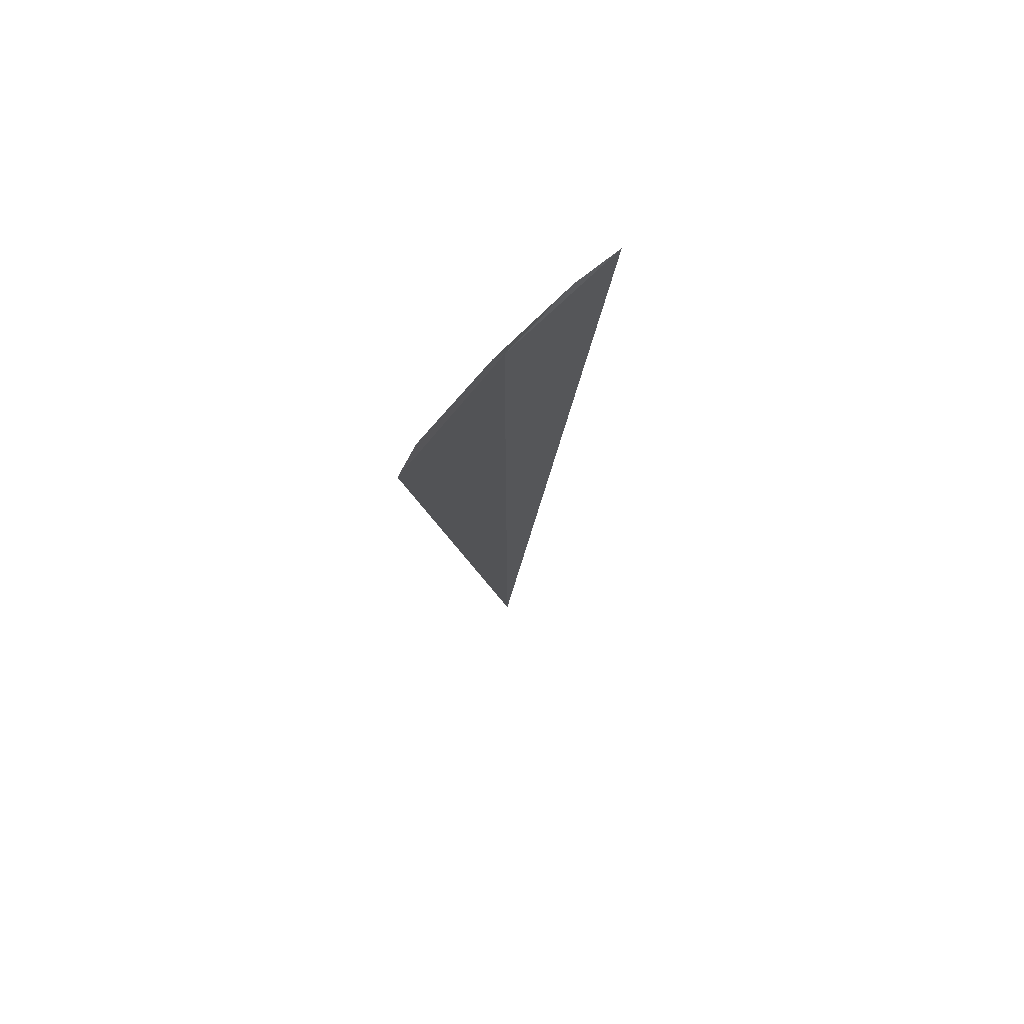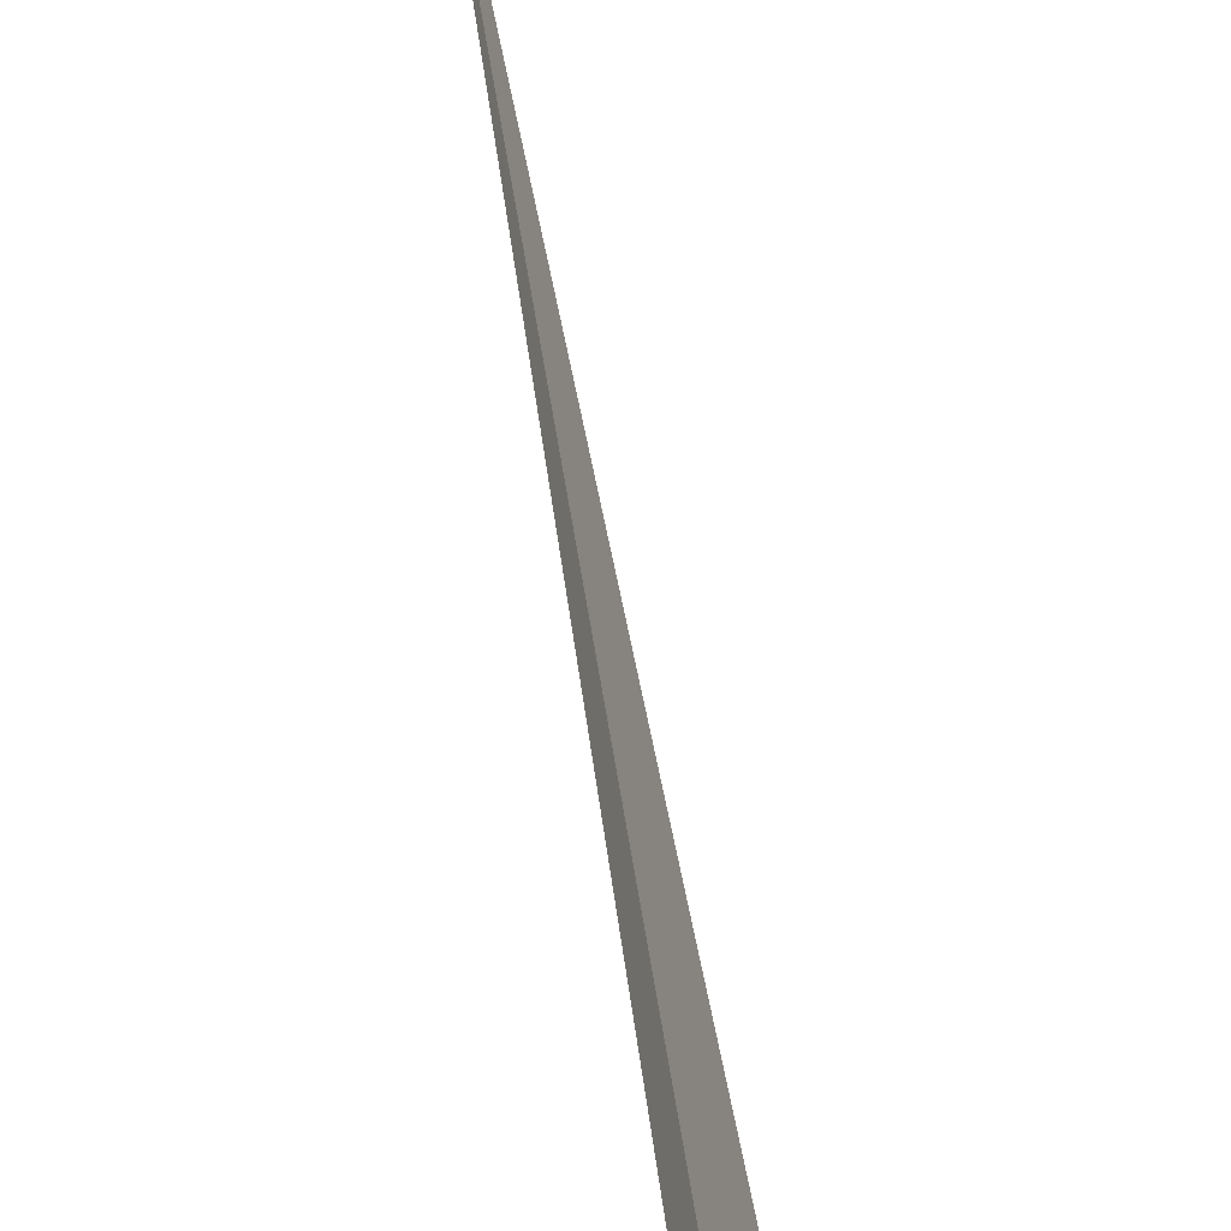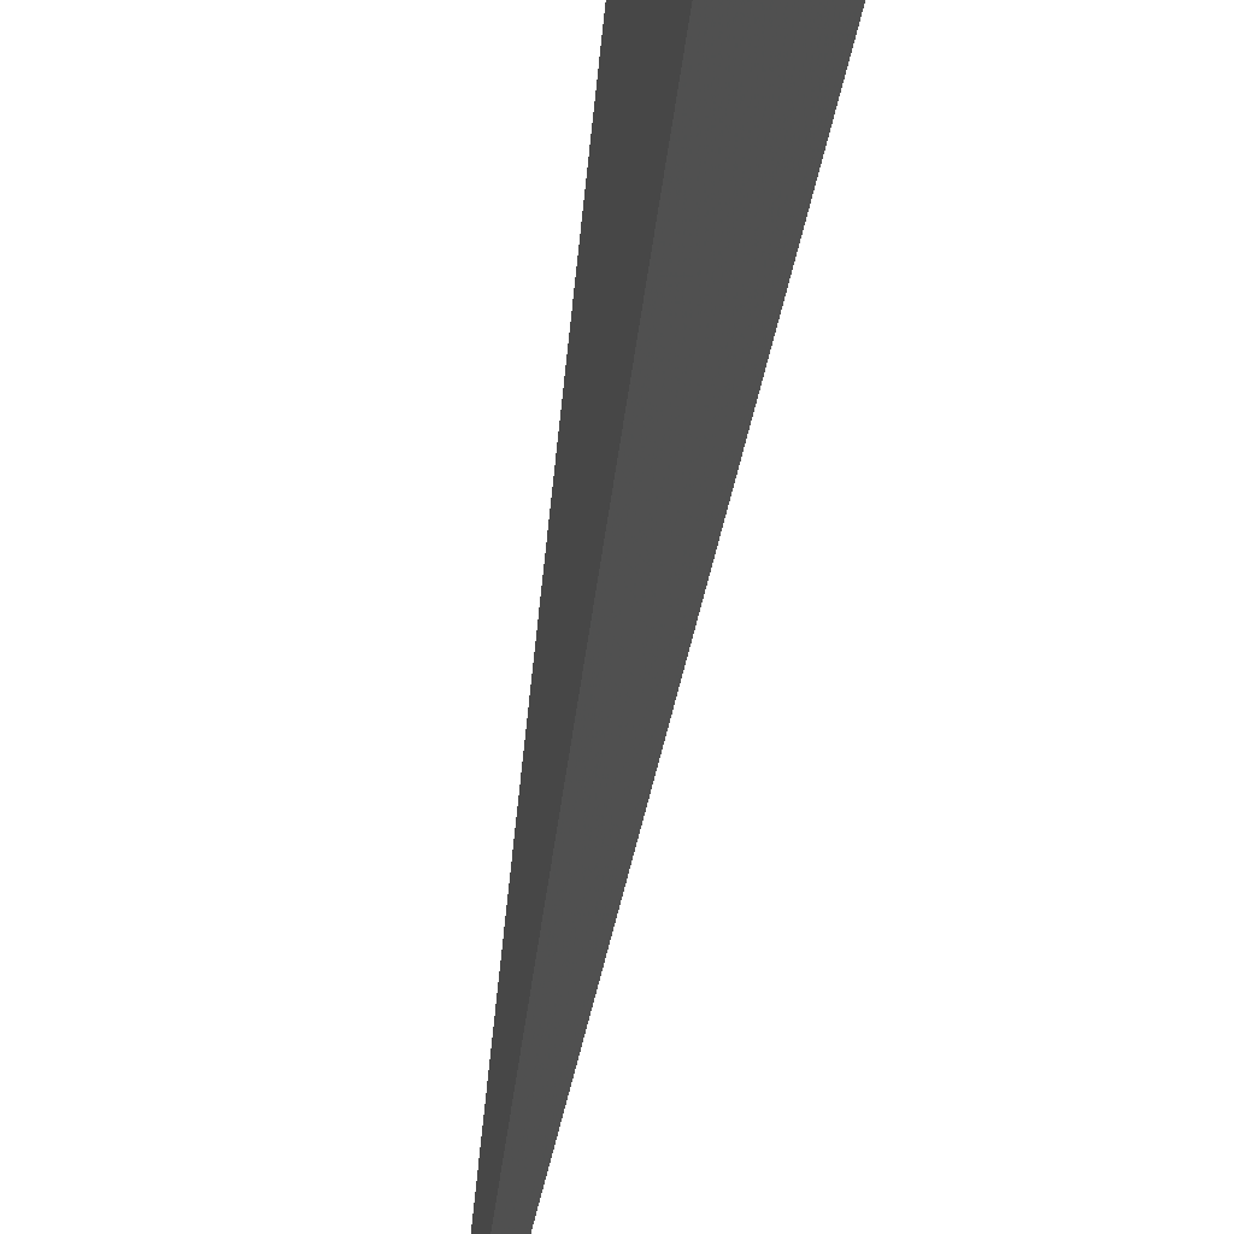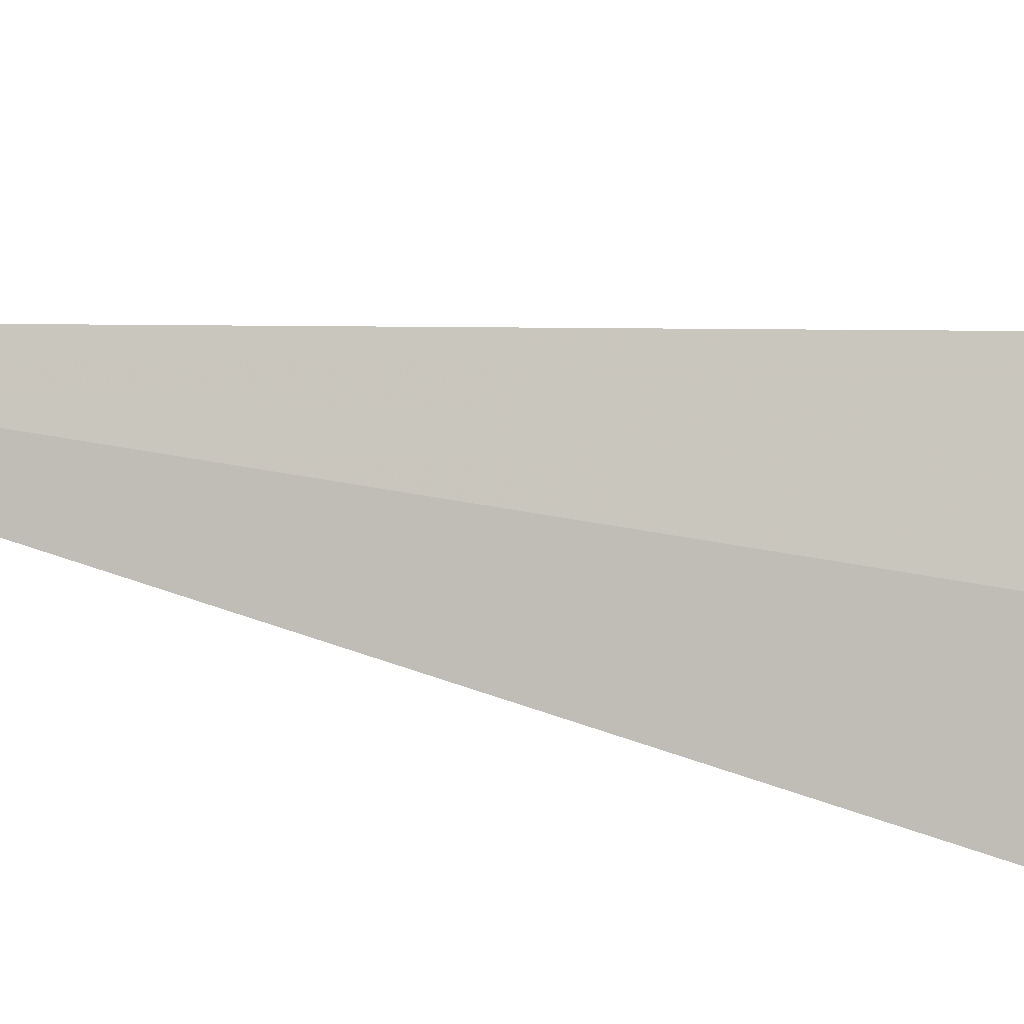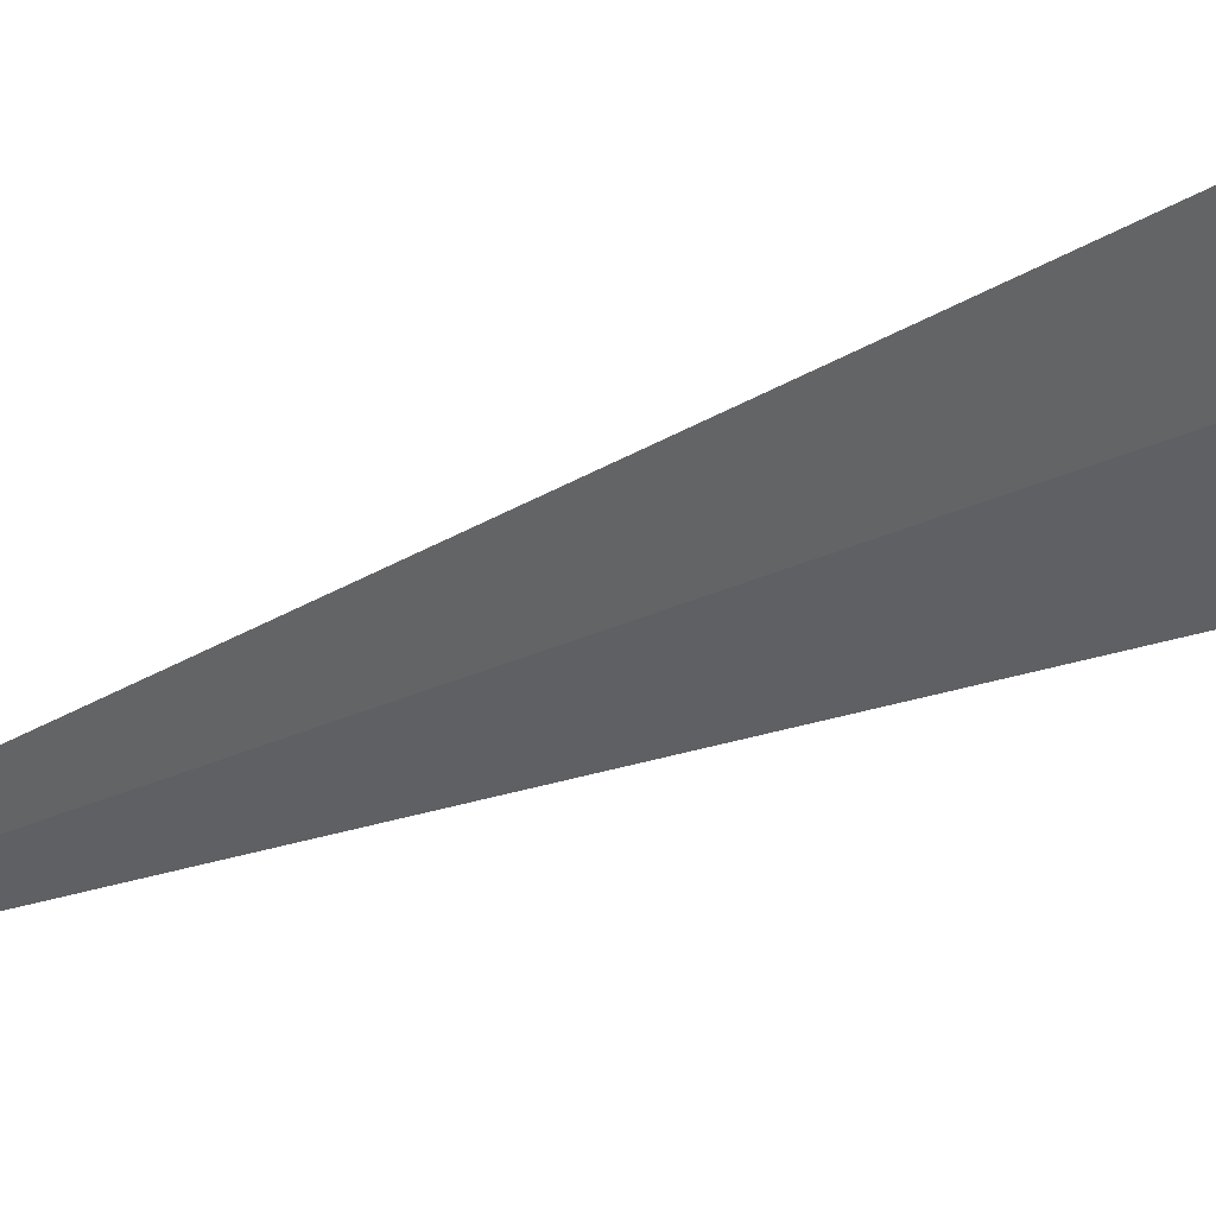
<metadata>
{"format":"obj","ext":"obj","renderer":"f3d","projection":"perspective","resolution":1024,"background":"white","views":[{"elev":73.2,"azim":-123.8,"up":"+Y"},{"elev":48.7,"azim":172.2,"up":"+Z"},{"elev":-52.1,"azim":172.5,"up":"+Z"},{"elev":-18.0,"azim":62.7,"up":"+Z"},{"elev":30.1,"azim":56.2,"up":"+Z"}]}
</metadata>
<code>
v 22.35 17.5 -18.7
v 22.46 17.5 -18.1
v 22.18 17.5 -19.27
v 22.35 13.61 -18.7
v 22.21 17.59 -19.16
v 22.34 17.57 -18.76
v 22.43 17.55 -18.34
f 1 5 6
f 1 7 2
f 1 3 5
f 1 6 7
f 1 2 4
f 1 4 3

</code>
